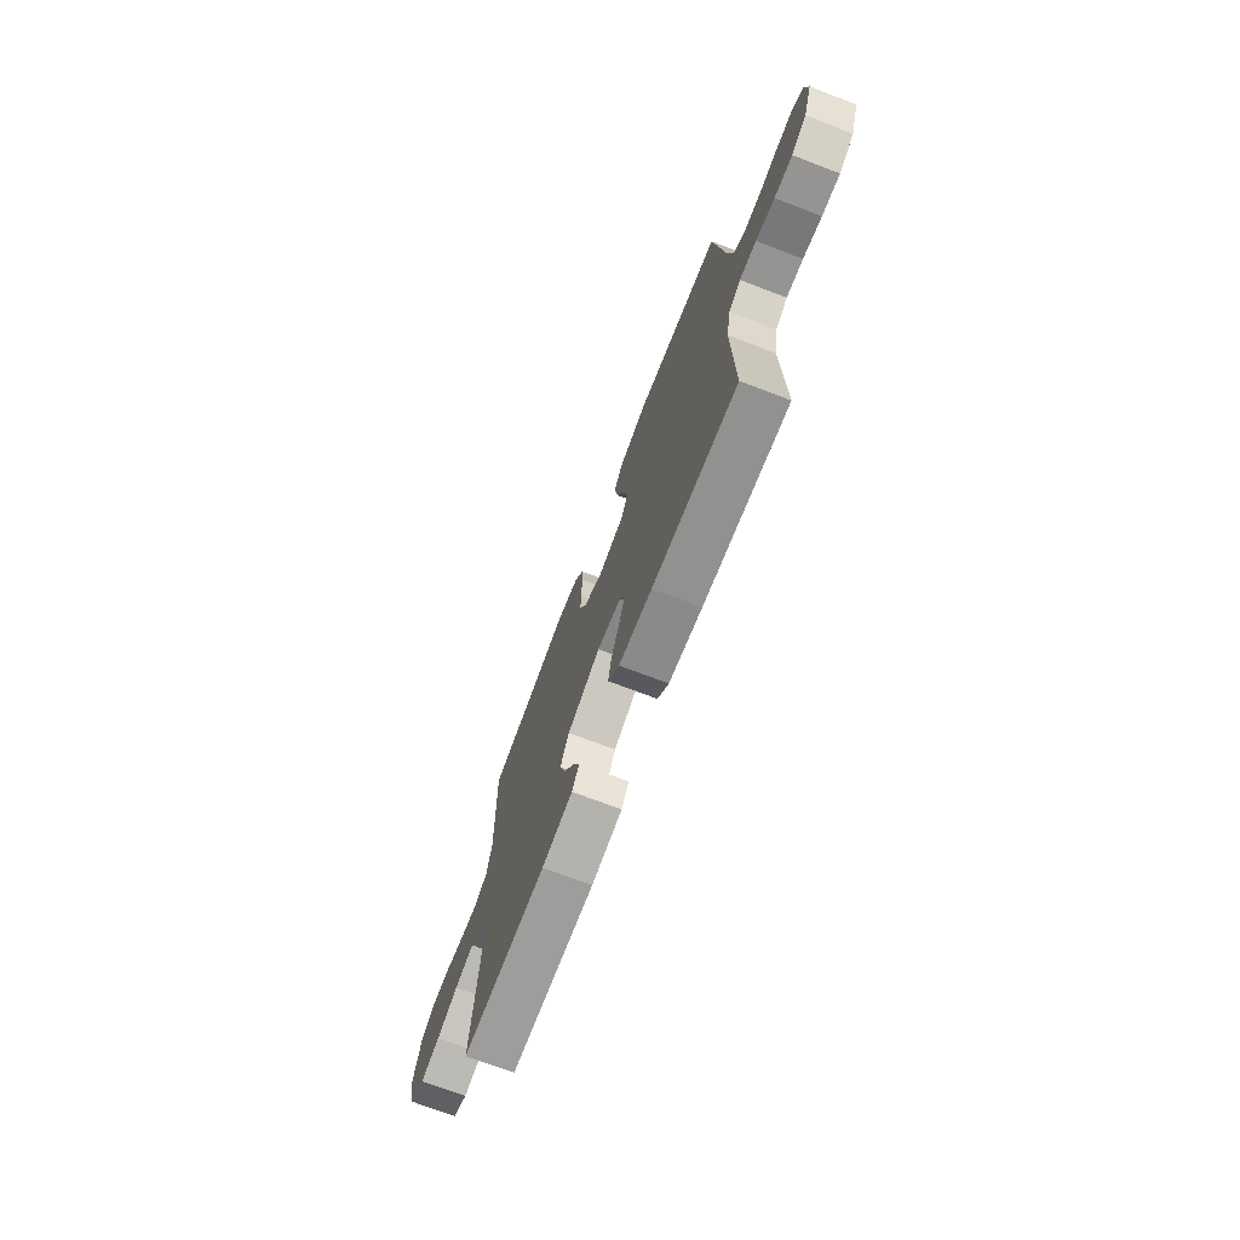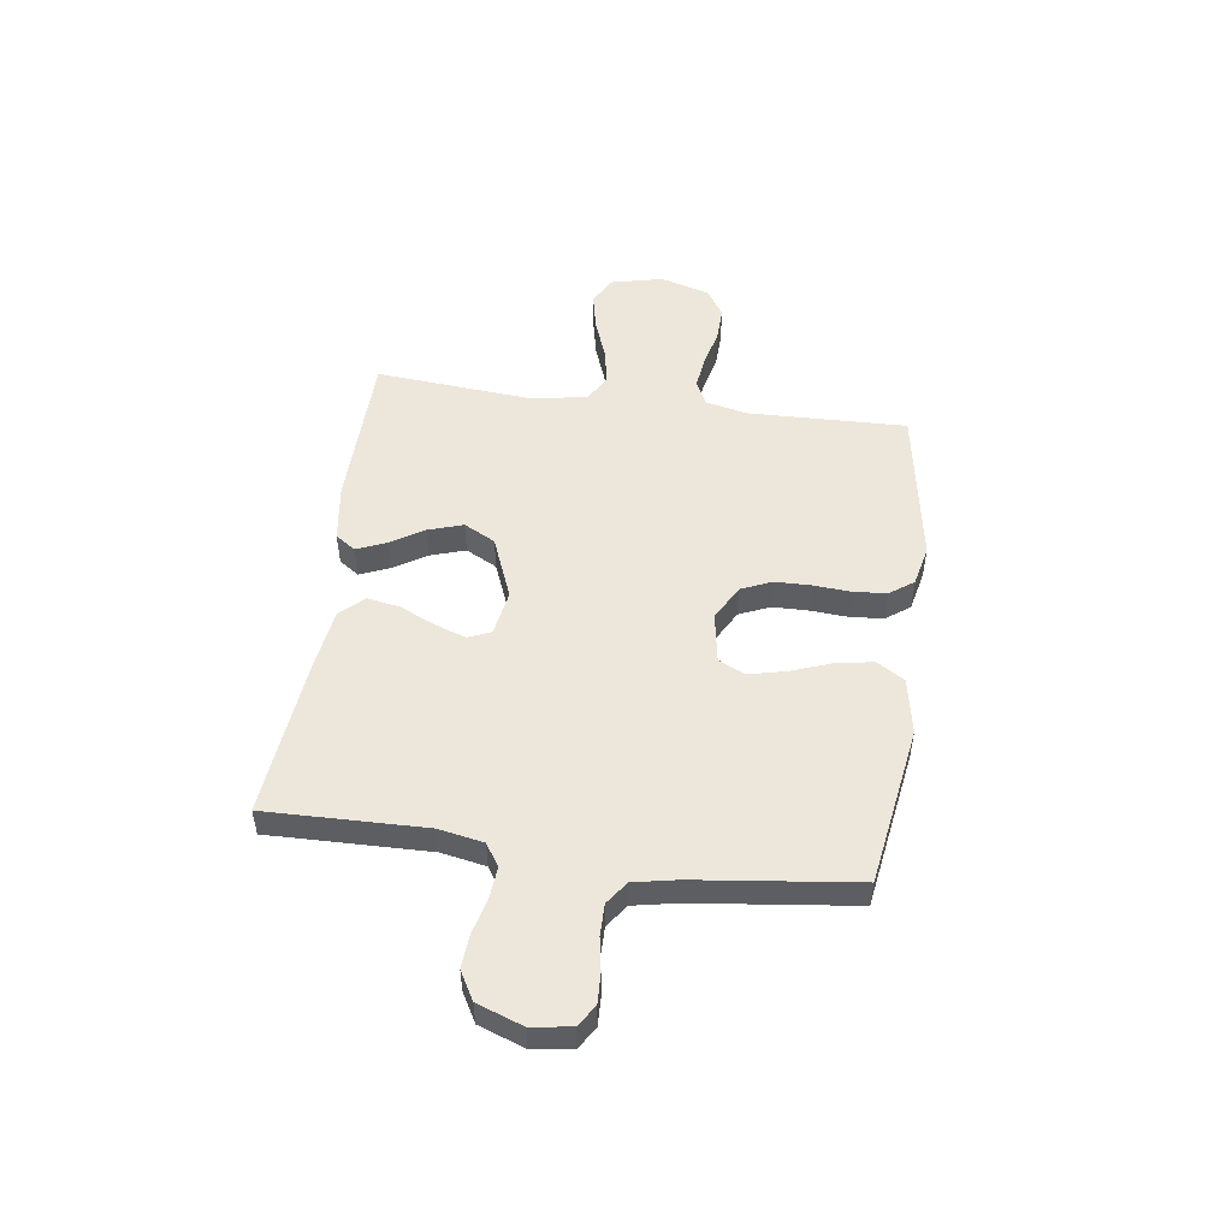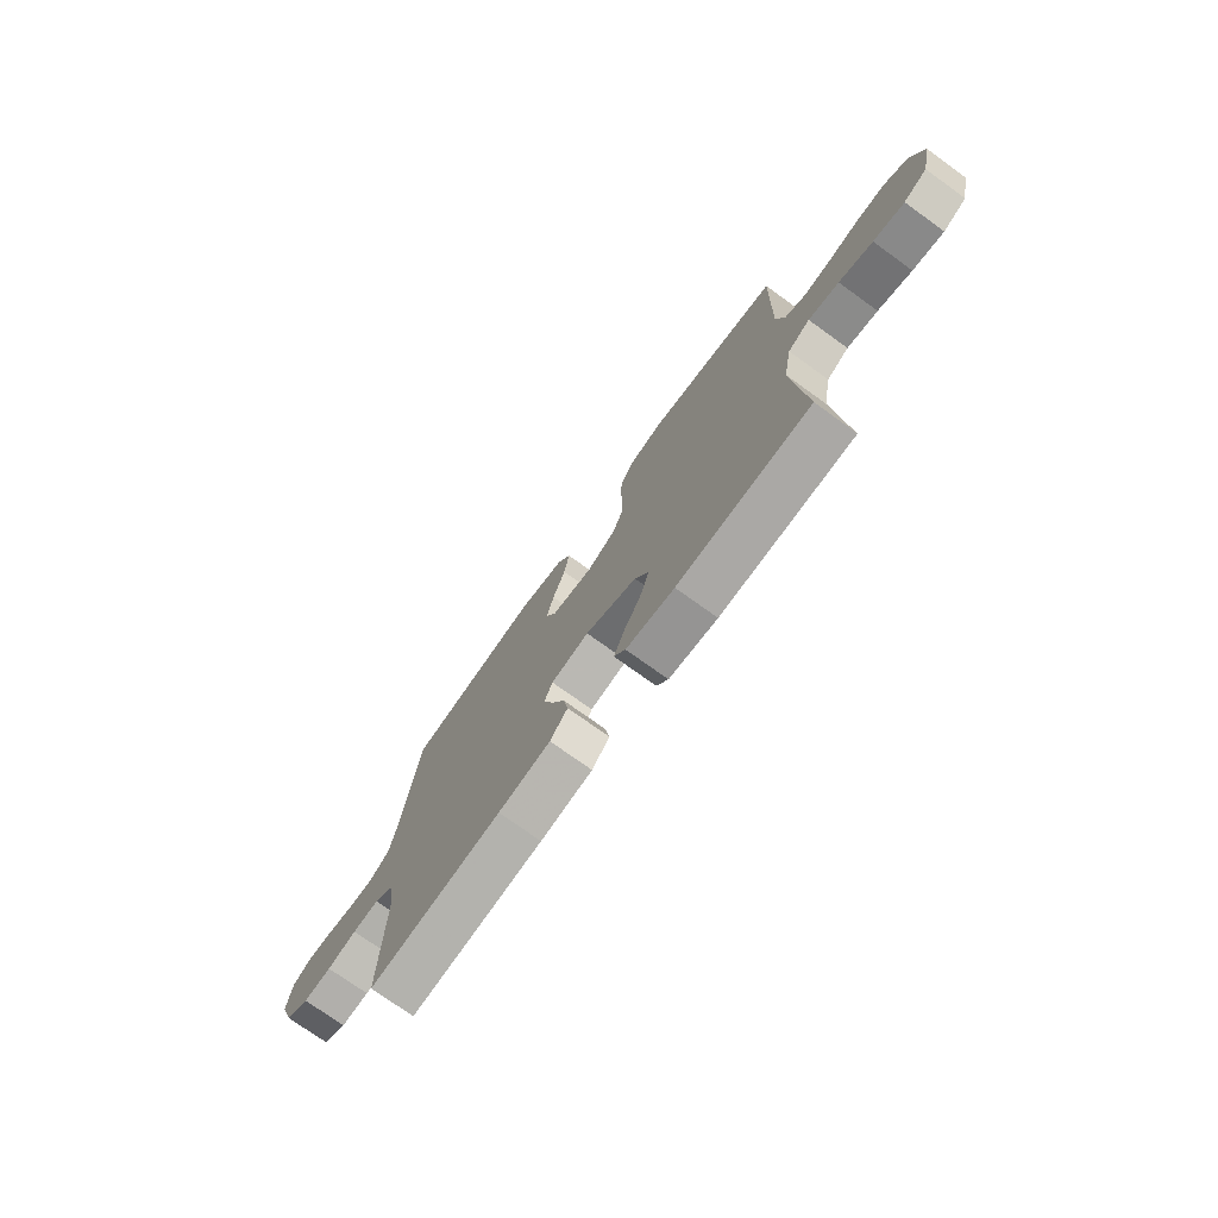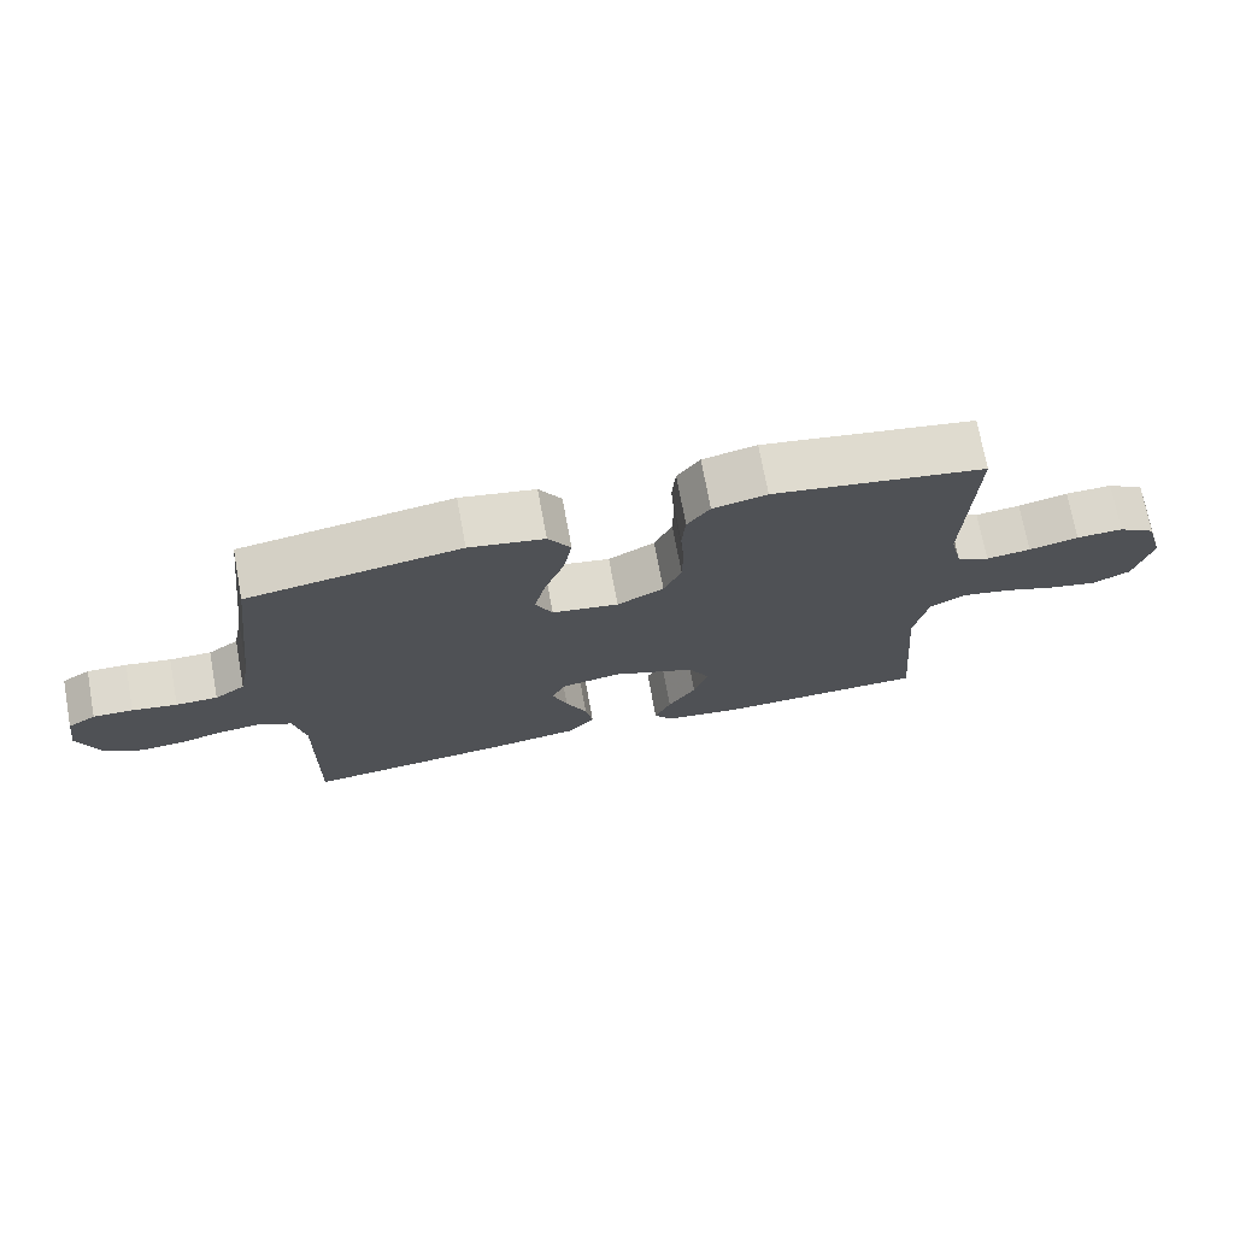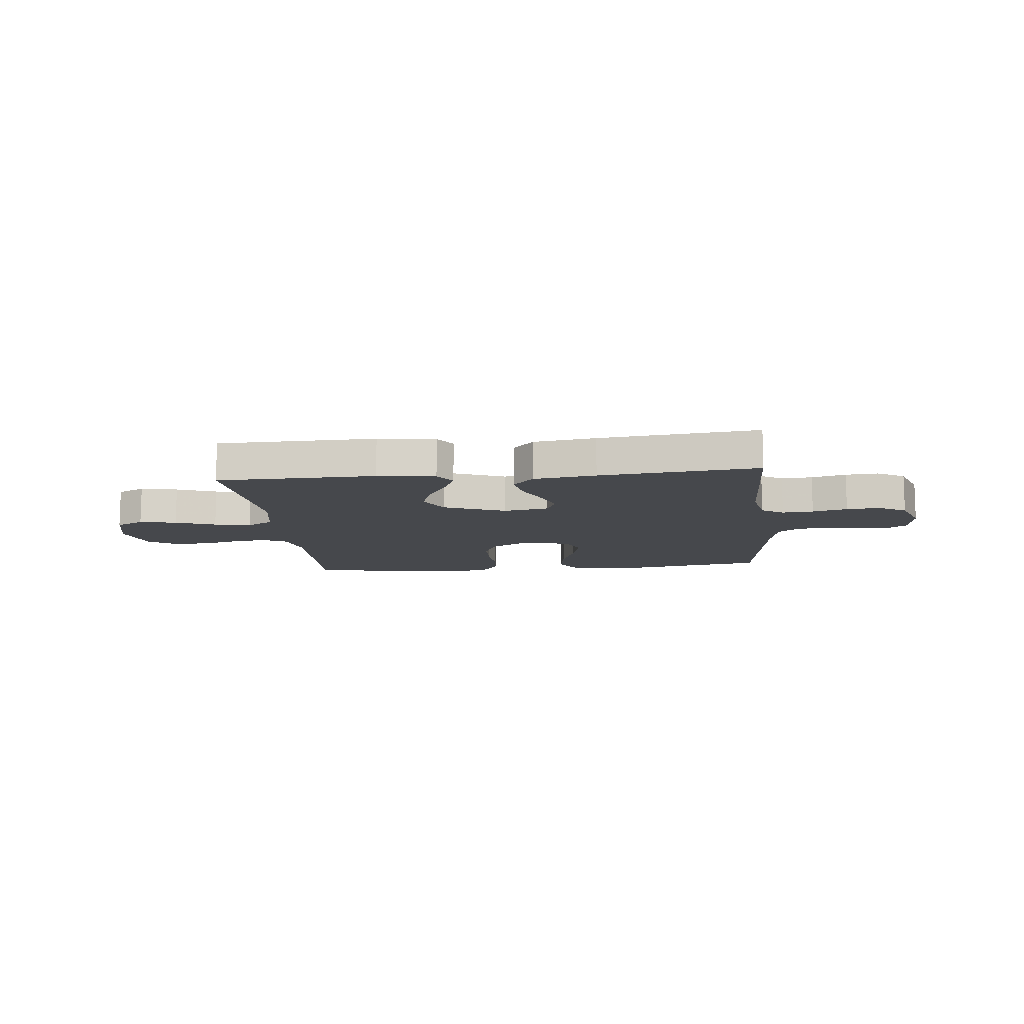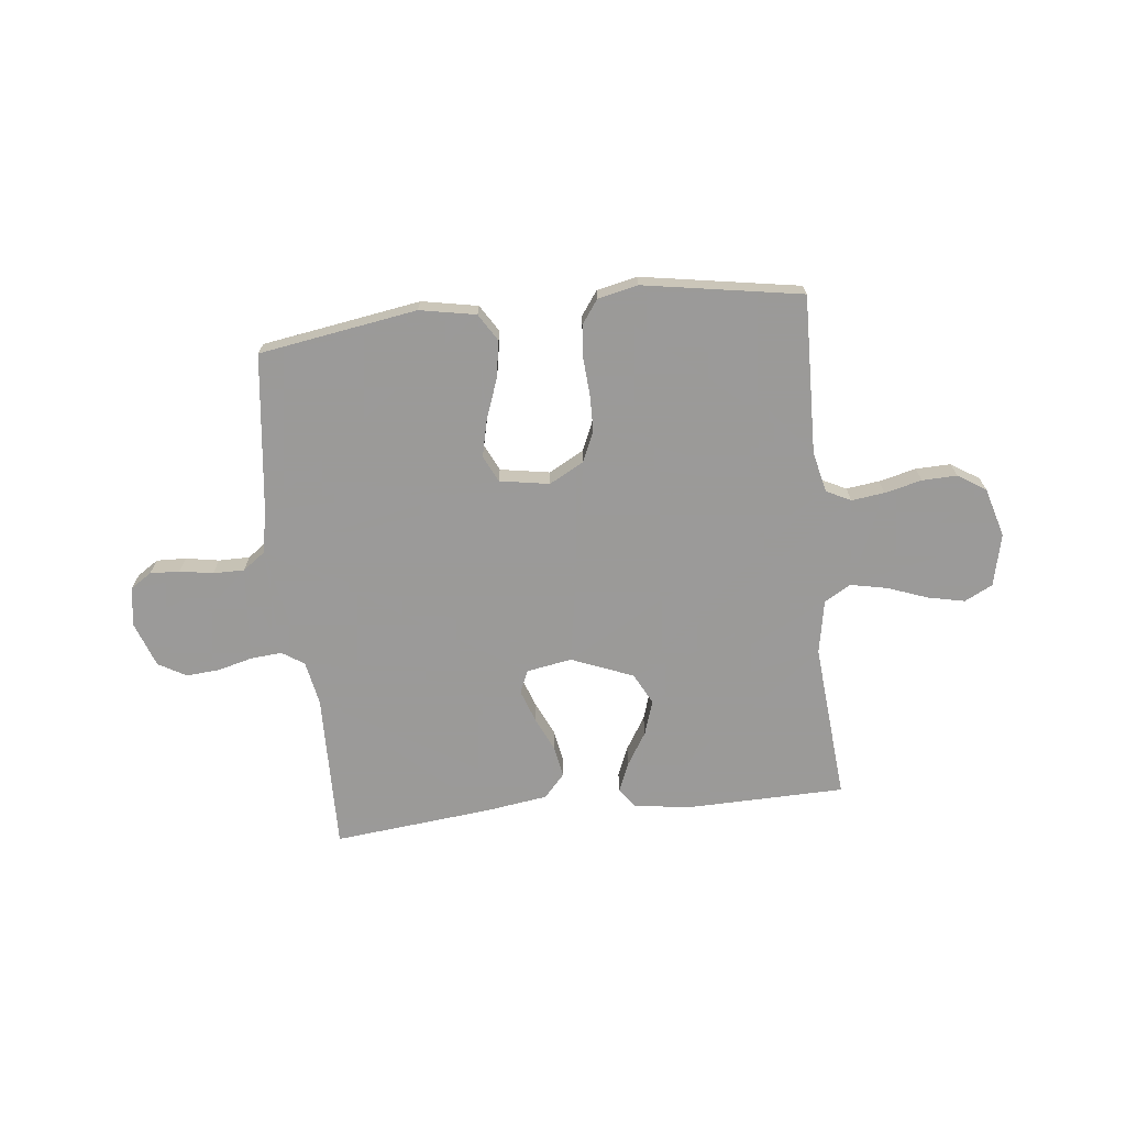
<metadata>
{"format":"obj","ext":"obj","renderer":"f3d","projection":"perspective","resolution":1024,"background":"white","views":[{"elev":-71.7,"azim":-110.9,"up":"+Z"},{"elev":51.1,"azim":-82.2,"up":"+Y"},{"elev":-74.2,"azim":54.2,"up":"+Z"},{"elev":72.5,"azim":-10.5,"up":"+Z"},{"elev":-11.4,"azim":-174.1,"up":"+Y"},{"elev":-69.5,"azim":6.3,"up":"+Y"}]}
</metadata>
<code>
v -0.5 0.07 0.5
v -0.2 0.07 0.548
v -0.094 0.07 0.528
v -0.062 0.07 0.476
v -0.074 0.07 0.406
v -0.102 0.07 0.329
v -0.118 0.07 0.26
v -0.094 0.07 0.21
v 0 0.07 0.194
v 0.066 0.07 0.23
v 0.091 0.07 0.288
v 0.092 0.07 0.356
v 0.087 0.07 0.426
v 0.092 0.07 0.488
v 0.124 0.07 0.533
v 0.2 0.07 0.55
v 0.5 0.07 0.5
v 0.492 0.07 0.2
v 0.51 0.07 0.123
v 0.556 0.07 0.1
v 0.619 0.07 0.108
v 0.689 0.07 0.125
v 0.755 0.07 0.127
v 0.808 0.07 0.093
v 0.835 0.07 0
v 0.812 0.07 -0.099
v 0.759 0.07 -0.126
v 0.689 0.07 -0.111
v 0.613 0.07 -0.083
v 0.544 0.07 -0.069
v 0.494 0.07 -0.098
v 0.475 0.07 -0.2
v 0.5 0.07 -0.5
v 0.2 0.07 -0.506
v 0.091 0.07 -0.491
v 0.065 0.07 -0.453
v 0.088 0.07 -0.398
v 0.127 0.07 -0.335
v 0.148 0.07 -0.27
v 0.117 0.07 -0.211
v 0 0.07 -0.164
v -0.086 0.07 -0.179
v -0.104 0.07 -0.222
v -0.083 0.07 -0.282
v -0.053 0.07 -0.347
v -0.042 0.07 -0.408
v -0.082 0.07 -0.452
v -0.2 0.07 -0.469
v -0.5 0.07 -0.5
v -0.494 0.07 -0.2
v -0.51 0.07 -0.116
v -0.552 0.07 -0.089
v -0.611 0.07 -0.094
v -0.677 0.07 -0.111
v -0.74 0.07 -0.116
v -0.793 0.07 -0.086
v -0.824 0.07 0
v -0.813 0.07 0.074
v -0.773 0.07 0.1
v -0.717 0.07 0.098
v -0.654 0.07 0.087
v -0.595 0.07 0.087
v -0.552 0.07 0.118
v -0.536 0.07 0.2
v -0.5 0 0.5
v -0.2 0 0.548
v -0.094 0 0.528
v -0.062 0 0.476
v -0.074 0 0.406
v -0.102 0 0.329
v -0.118 0 0.26
v -0.094 0 0.21
v 0 0 0.194
v 0.066 0 0.23
v 0.091 0 0.288
v 0.092 0 0.356
v 0.087 0 0.426
v 0.092 0 0.488
v 0.124 0 0.533
v 0.2 0 0.55
v 0.5 0 0.5
v 0.492 0 0.2
v 0.51 0 0.123
v 0.556 0 0.1
v 0.619 0 0.108
v 0.689 0 0.125
v 0.755 0 0.127
v 0.808 0 0.093
v 0.835 0 0
v 0.812 0 -0.099
v 0.759 0 -0.126
v 0.689 0 -0.111
v 0.613 0 -0.083
v 0.544 0 -0.069
v 0.494 0 -0.098
v 0.475 0 -0.2
v 0.5 0 -0.5
v 0.2 0 -0.506
v 0.091 0 -0.491
v 0.065 0 -0.453
v 0.088 0 -0.398
v 0.127 0 -0.335
v 0.148 0 -0.27
v 0.117 0 -0.211
v 0 0 -0.164
v -0.086 0 -0.179
v -0.104 0 -0.222
v -0.083 0 -0.282
v -0.053 0 -0.347
v -0.042 0 -0.408
v -0.082 0 -0.452
v -0.2 0 -0.469
v -0.5 0 -0.5
v -0.494 0 -0.2
v -0.51 0 -0.116
v -0.552 0 -0.089
v -0.611 0 -0.094
v -0.677 0 -0.111
v -0.74 0 -0.116
v -0.793 0 -0.086
v -0.824 0 0
v -0.813 0 0.074
v -0.773 0 0.1
v -0.717 0 0.098
v -0.654 0 0.087
v -0.595 0 0.087
v -0.552 0 0.118
v -0.536 0 0.2
f 58 59 60 61
f 58 61 62
f 57 58 62
f 56 57 62
f 53 54 55 56
f 52 53 56 62
f 51 52 62 63
f 47 48 49 50
f 44 45 46 47
f 43 44 47 50
f 42 43 50 51
f 35 36 37 38
f 35 38 39
f 32 33 34 35
f 31 32 35 39
f 30 31 39 40
f 26 27 28 29
f 26 29 30
f 25 26 30
f 24 25 30
f 21 22 23 24
f 20 21 24 30
f 19 20 30 40
f 15 16 17 18
f 12 13 14 15
f 11 12 15 18
f 10 11 18 19
f 3 4 5 6
f 3 6 7
f 64 1 2 3
f 64 3 7
f 63 64 7 8
f 41 42 51 63
f 41 63 8 9
f 19 40 41
f 9 10 19 41
f 125 124 123 122
f 126 125 122
f 126 122 121
f 126 121 120
f 120 119 118 117
f 126 120 117 116
f 127 126 116 115
f 114 113 112 111
f 111 110 109 108
f 114 111 108 107
f 115 114 107 106
f 102 101 100 99
f 103 102 99
f 99 98 97 96
f 103 99 96 95
f 104 103 95 94
f 93 92 91 90
f 94 93 90
f 94 90 89
f 94 89 88
f 88 87 86 85
f 94 88 85 84
f 104 94 84 83
f 82 81 80 79
f 79 78 77 76
f 82 79 76 75
f 83 82 75 74
f 70 69 68 67
f 71 70 67
f 67 66 65 128
f 71 67 128
f 72 71 128 127
f 127 115 106 105
f 73 72 127 105
f 105 104 83
f 105 83 74 73
f 1 65 66 2
f 2 66 67 3
f 3 67 68 4
f 4 68 69 5
f 5 69 70 6
f 6 70 71 7
f 7 71 72 8
f 8 72 73 9
f 9 73 74 10
f 10 74 75 11
f 11 75 76 12
f 12 76 77 13
f 13 77 78 14
f 14 78 79 15
f 15 79 80 16
f 16 80 81 17
f 17 81 82 18
f 18 82 83 19
f 19 83 84 20
f 20 84 85 21
f 21 85 86 22
f 22 86 87 23
f 23 87 88 24
f 24 88 89 25
f 25 89 90 26
f 26 90 91 27
f 27 91 92 28
f 28 92 93 29
f 29 93 94 30
f 30 94 95 31
f 31 95 96 32
f 32 96 97 33
f 33 97 98 34
f 34 98 99 35
f 35 99 100 36
f 36 100 101 37
f 37 101 102 38
f 38 102 103 39
f 39 103 104 40
f 40 104 105 41
f 41 105 106 42
f 42 106 107 43
f 43 107 108 44
f 44 108 109 45
f 45 109 110 46
f 46 110 111 47
f 47 111 112 48
f 48 112 113 49
f 49 113 114 50
f 50 114 115 51
f 51 115 116 52
f 52 116 117 53
f 53 117 118 54
f 54 118 119 55
f 55 119 120 56
f 56 120 121 57
f 57 121 122 58
f 58 122 123 59
f 59 123 124 60
f 60 124 125 61
f 61 125 126 62
f 62 126 127 63
f 63 127 128 64
f 64 128 65 1

</code>
